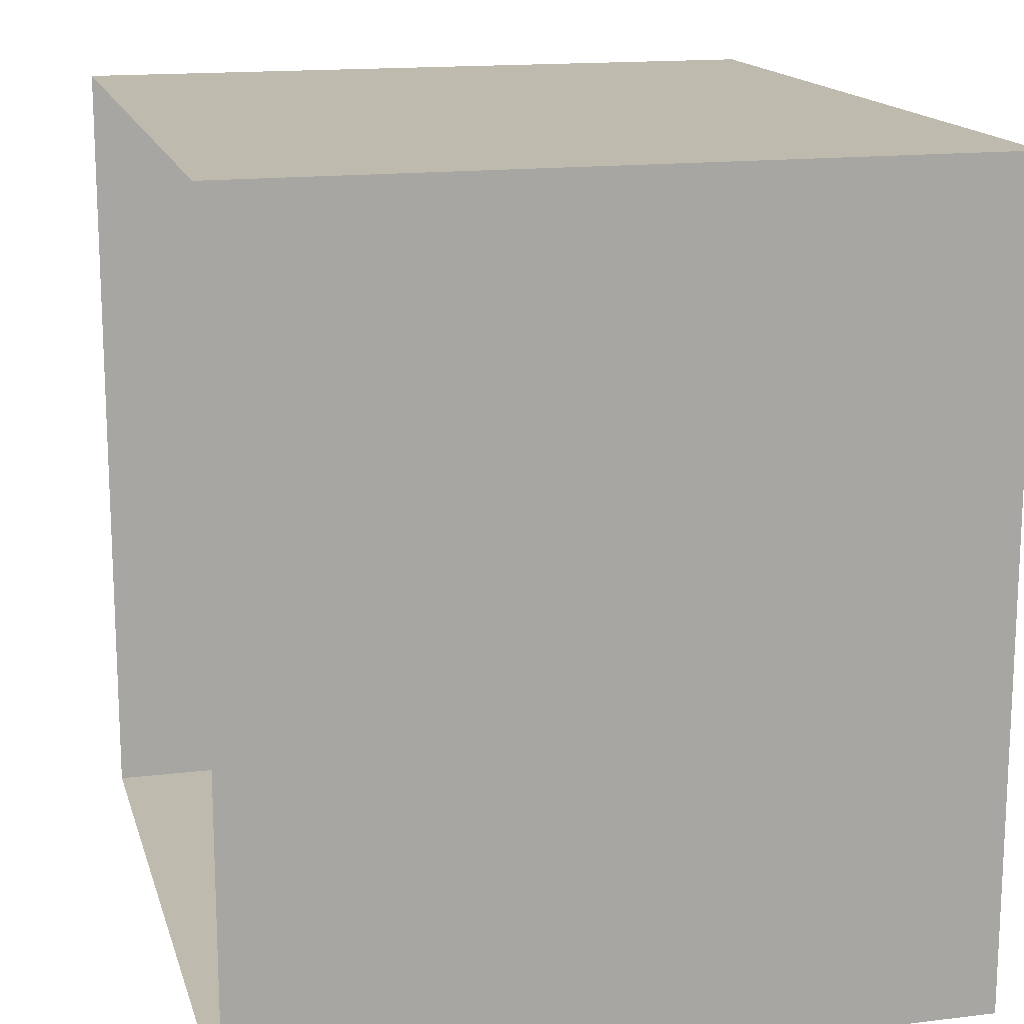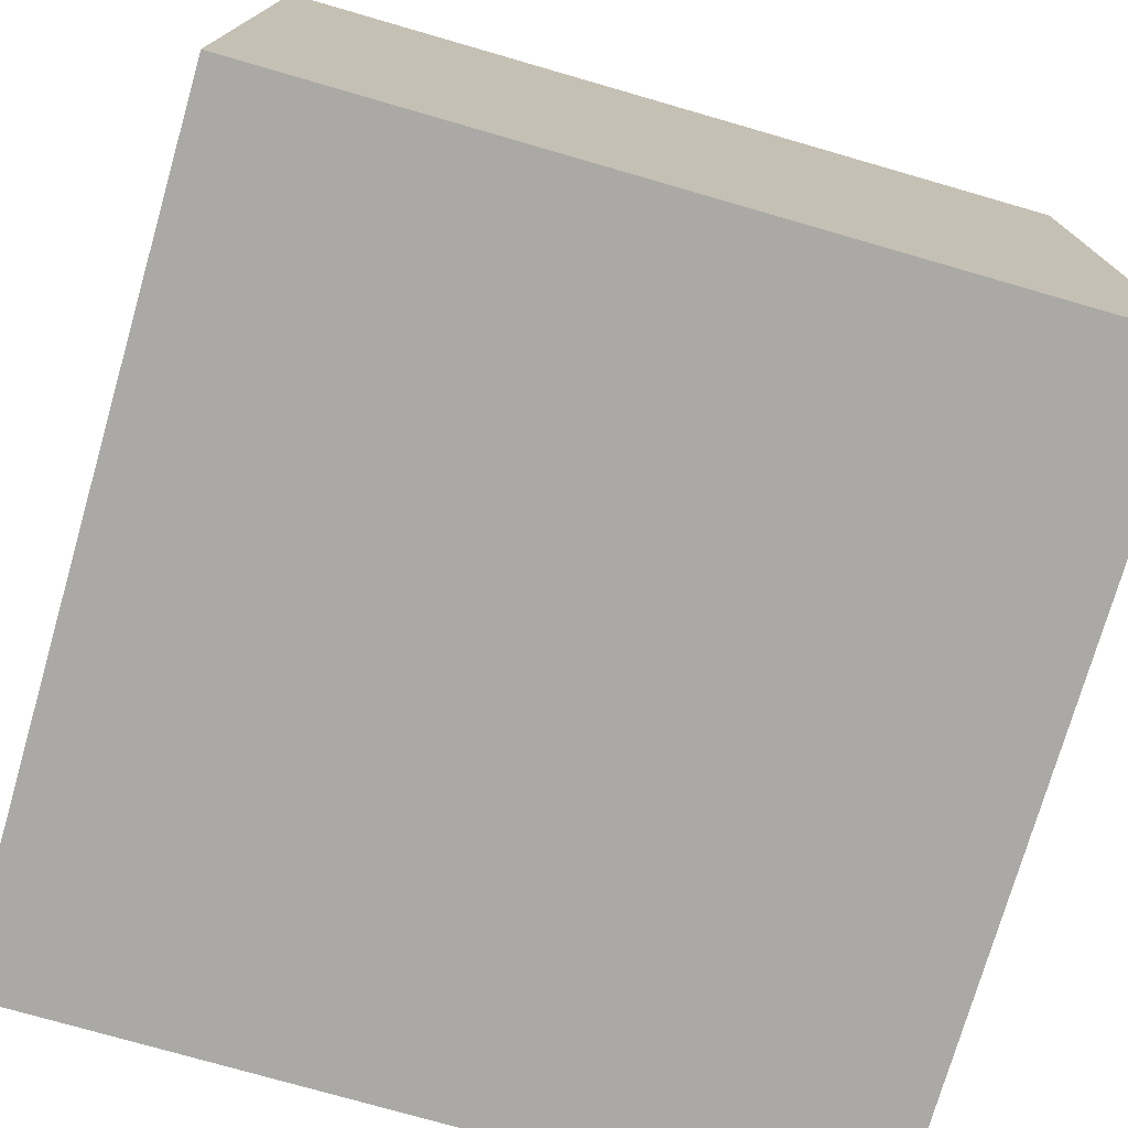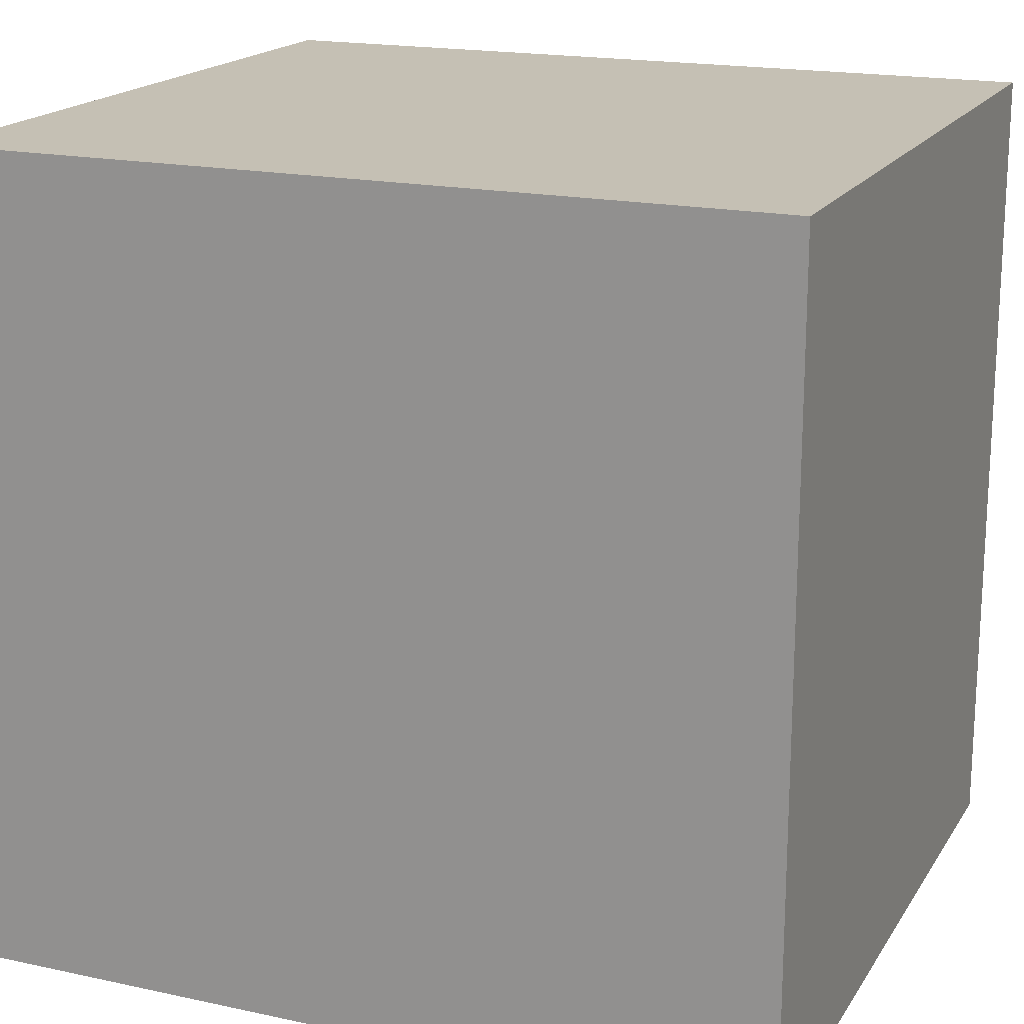
<metadata>
{"format":"obj","ext":"obj","renderer":"f3d","projection":"perspective","resolution":1024,"background":"white","views":[{"elev":15.5,"azim":75.6,"up":"+Y"},{"elev":-75.3,"azim":73.9,"up":"+Z"},{"elev":18.2,"azim":-157.3,"up":"+Y"}]}
</metadata>
<code>
g default
v -5 -5 5.5
v -4 -5 5.5
v -3 -5 5.5
v -2 -5 5.5
v -1 -5 5.5
v 0 -5 5.5
v 1 -5 5.5
v 2 -5 5.5
v 3 -5 5.5
v 4 -5 5.5
v 5 -5 5.5
v -5 -5 6.5
v -4 -5 6.5
v -3 -5 6.5
v -2 -5 6.5
v -1 -5 6.5
v 0 -5 6.5
v 1 -5 6.5
v 2 -5 6.5
v 3 -5 6.5
v 4 -5 6.5
v 5 -5 6.5
v -5 -5 7.5
v -4 -5 7.5
v -3 -5 7.5
v -2 -5 7.5
v -1 -5 7.5
v 0 -5 7.5
v 1 -5 7.5
v 2 -5 7.5
v 3 -5 7.5
v 4 -5 7.5
v 5 -5 7.5
v -5 -5 8.5
v -4 -5 8.5
v -3 -5 8.5
v -2 -5 8.5
v -1 -5 8.5
v 0 -5 8.5
v 1 -5 8.5
v 2 -5 8.5
v 3 -5 8.5
v 4 -5 8.5
v 5 -5 8.5
v -5 -5 9.5
v -4 -5 9.5
v -3 -5 9.5
v -2 -5 9.5
v -1 -5 9.5
v 0 -5 9.5
v 1 -5 9.5
v 2 -5 9.5
v 3 -5 9.5
v 4 -5 9.5
v 5 -5 9.5
v -5 -5 10.5
v -4 -5 10.5
v -3 -5 10.5
v -2 -5 10.5
v -1 -5 10.5
v 0 -5 10.5
v 1 -5 10.5
v 2 -5 10.5
v 3 -5 10.5
v 4 -5 10.5
v 5 -5 10.5
v -5 -5 11.5
v -4 -5 11.5
v -3 -5 11.5
v -2 -5 11.5
v -1 -5 11.5
v 0 -5 11.5
v 1 -5 11.5
v 2 -5 11.5
v 3 -5 11.5
v 4 -5 11.5
v 5 -5 11.5
v -5 -5 12.5
v -4 -5 12.5
v -3 -5 12.5
v -2 -5 12.5
v -1 -5 12.5
v 0 -5 12.5
v 1 -5 12.5
v 2 -5 12.5
v 3 -5 12.5
v 4 -5 12.5
v 5 -5 12.5
v -5 -5 13.5
v -4 -5 13.5
v -3 -5 13.5
v -2 -5 13.5
v -1 -5 13.5
v 0 -5 13.5
v 1 -5 13.5
v 2 -5 13.5
v 3 -5 13.5
v 4 -5 13.5
v 5 -5 13.5
v -5 -5 14.5
v -4 -5 14.5
v -3 -5 14.5
v -2 -5 14.5
v -1 -5 14.5
v 0 -5 14.5
v 1 -5 14.5
v 2 -5 14.5
v 3 -5 14.5
v 4 -5 14.5
v 5 -5 14.5
v -5 5 14.5
v -4 5 14.5
v -3 5 14.5
v -2 5 14.5
v -1 5 14.5
v 0 5 14.5
v 1 5 14.5
v 2 5 14.5
v 3 5 14.5
v 4 5 14.5
v 5 5 14.5
v -5 5 13.5
v -4 5 13.5
v -3 5 13.5
v -2 5 13.5
v -1 5 13.5
v 0 5 13.5
v 1 5 13.5
v 2 5 13.5
v 3 5 13.5
v 4 5 13.5
v 5 5 13.5
v -5 5 12.5
v -4 5 12.5
v -3 5 12.5
v -2 5 12.5
v -1 5 12.5
v 0 5 12.5
v 1 5 12.5
v 2 5 12.5
v 3 5 12.5
v 4 5 12.5
v 5 5 12.5
v -5 5 11.5
v -4 5 11.5
v -3 5 11.5
v -2 5 11.5
v -1 5 11.5
v 0 5 11.5
v 1 5 11.5
v 2 5 11.5
v 3 5 11.5
v 4 5 11.5
v 5 5 11.5
v -5 5 10.5
v -4 5 10.5
v -3 5 10.5
v -2 5 10.5
v -1 5 10.5
v 0 5 10.5
v 1 5 10.5
v 2 5 10.5
v 3 5 10.5
v 4 5 10.5
v 5 5 10.5
v -5 5 9.5
v -4 5 9.5
v -3 5 9.5
v -2 5 9.5
v -1 5 9.5
v 0 5 9.5
v 1 5 9.5
v 2 5 9.5
v 3 5 9.5
v 4 5 9.5
v 5 5 9.5
v -5 5 8.5
v -4 5 8.5
v -3 5 8.5
v -2 5 8.5
v -1 5 8.5
v 0 5 8.5
v 1 5 8.5
v 2 5 8.5
v 3 5 8.5
v 4 5 8.5
v 5 5 8.5
v -5 5 7.5
v -4 5 7.5
v -3 5 7.5
v -2 5 7.5
v -1 5 7.5
v 0 5 7.5
v 1 5 7.5
v 2 5 7.5
v 3 5 7.5
v 4 5 7.5
v 5 5 7.5
v -5 5 6.5
v -4 5 6.5
v -3 5 6.5
v -2 5 6.5
v -1 5 6.5
v 0 5 6.5
v 1 5 6.5
v 2 5 6.5
v 3 5 6.5
v 4 5 6.5
v 5 5 6.5
v -5 5 5.5
v -4 5 5.5
v -3 5 5.5
v -2 5 5.5
v -1 5 5.5
v 0 5 5.5
v 1 5 5.5
v 2 5 5.5
v 3 5 5.5
v 4 5 5.5
v 5 5 5.5
v -5 4 5.5
v -4 4 5.5
v -3 4 5.5
v -2 4 5.5
v -1 4 5.5
v 0 4 5.5
v 1 4 5.5
v 2 4 5.5
v 3 4 5.5
v 4 4 5.5
v 5 4 5.5
v -5 3 5.5
v -4 3 5.5
v -3 3 5.5
v -2 3 5.5
v -1 3 5.5
v 0 3 5.5
v 1 3 5.5
v 2 3 5.5
v 3 3 5.5
v 4 3 5.5
v 5 3 5.5
v -5 2 5.5
v -4 2 5.5
v -3 2 5.5
v -2 2 5.5
v -1 2 5.5
v 0 2 5.5
v 1 2 5.5
v 2 2 5.5
v 3 2 5.5
v 4 2 5.5
v 5 2 5.5
v -5 1 5.5
v -4 1 5.5
v -3 1 5.5
v -2 1 5.5
v -1 1 5.5
v 0 1 5.5
v 1 1 5.5
v 2 1 5.5
v 3 1 5.5
v 4 1 5.5
v 5 1 5.5
v -5 -0 5.5
v -4 -0 5.5
v -3 -0 5.5
v -2 -0 5.5
v -1 -0 5.5
v 0 -0 5.5
v 1 -0 5.5
v 2 -0 5.5
v 3 -0 5.5
v 4 -0 5.5
v 5 -0 5.5
v -5 -1 5.5
v -4 -1 5.5
v -3 -1 5.5
v -2 -1 5.5
v -1 -1 5.5
v 0 -1 5.5
v 1 -1 5.5
v 2 -1 5.5
v 3 -1 5.5
v 4 -1 5.5
v 5 -1 5.5
v -5 -2 5.5
v -4 -2 5.5
v -3 -2 5.5
v -2 -2 5.5
v -1 -2 5.5
v 0 -2 5.5
v 1 -2 5.5
v 2 -2 5.5
v 3 -2 5.5
v 4 -2 5.5
v 5 -2 5.5
v -5 -3 5.5
v -4 -3 5.5
v -3 -3 5.5
v -2 -3 5.5
v -1 -3 5.5
v 0 -3 5.5
v 1 -3 5.5
v 2 -3 5.5
v 3 -3 5.5
v 4 -3 5.5
v 5 -3 5.5
v -5 -4 5.5
v -4 -4 5.5
v -3 -4 5.5
v -2 -4 5.5
v -1 -4 5.5
v 0 -4 5.5
v 1 -4 5.5
v 2 -4 5.5
v 3 -4 5.5
v 4 -4 5.5
v 5 -4 5.5
v 5 4 6.5
v 5 3 6.5
v 5 2 6.5
v 5 1 6.5
v 5 -0 6.5
v 5 -1 6.5
v 5 -2 6.5
v 5 -3 6.5
v 5 -4 6.5
v 5 4 7.5
v 5 3 7.5
v 5 2 7.5
v 5 1 7.5
v 5 -0 7.5
v 5 -1 7.5
v 5 -2 7.5
v 5 -3 7.5
v 5 -4 7.5
v 5 4 8.5
v 5 3 8.5
v 5 2 8.5
v 5 1 8.5
v 5 0 8.5
v 5 -1 8.5
v 5 -2 8.5
v 5 -3 8.5
v 5 -4 8.5
v 5 4 9.5
v 5 3 9.5
v 5 2 9.5
v 5 1 9.5
v 5 0 9.5
v 5 -1 9.5
v 5 -2 9.5
v 5 -3 9.5
v 5 -4 9.5
v 5 4 10.5
v 5 3 10.5
v 5 2 10.5
v 5 1 10.5
v 5 0 10.5
v 5 -1 10.5
v 5 -2 10.5
v 5 -3 10.5
v 5 -4 10.5
v 5 4 11.5
v 5 3 11.5
v 5 2 11.5
v 5 1 11.5
v 5 0 11.5
v 5 -1 11.5
v 5 -2 11.5
v 5 -3 11.5
v 5 -4 11.5
v 5 4 12.5
v 5 3 12.5
v 5 2 12.5
v 5 1 12.5
v 5 0 12.5
v 5 -1 12.5
v 5 -2 12.5
v 5 -3 12.5
v 5 -4 12.5
v 5 4 13.5
v 5 3 13.5
v 5 2 13.5
v 5 1 13.5
v 5 0 13.5
v 5 -1 13.5
v 5 -2 13.5
v 5 -3 13.5
v 5 -4 13.5
v 5 4 14.5
v 5 3 14.5
v 5 2 14.5
v 5 1 14.5
v 5 0 14.5
v 5 -1 14.5
v 5 -2 14.5
v 5 -3 14.5
v 5 -4 14.5
v -5 4 6.5
v -5 3 6.5
v -5 2 6.5
v -5 1 6.5
v -5 -0 6.5
v -5 -1 6.5
v -5 -2 6.5
v -5 -3 6.5
v -5 -4 6.5
v -5 4 7.5
v -5 3 7.5
v -5 2 7.5
v -5 1 7.5
v -5 -0 7.5
v -5 -1 7.5
v -5 -2 7.5
v -5 -3 7.5
v -5 -4 7.5
v -5 4 8.5
v -5 3 8.5
v -5 2 8.5
v -5 1 8.5
v -5 0 8.5
v -5 -1 8.5
v -5 -2 8.5
v -5 -3 8.5
v -5 -4 8.5
v -5 4 9.5
v -5 3 9.5
v -5 2 9.5
v -5 1 9.5
v -5 0 9.5
v -5 -1 9.5
v -5 -2 9.5
v -5 -3 9.5
v -5 -4 9.5
v -5 4 10.5
v -5 3 10.5
v -5 2 10.5
v -5 1 10.5
v -5 0 10.5
v -5 -1 10.5
v -5 -2 10.5
v -5 -3 10.5
v -5 -4 10.5
v -5 4 11.5
v -5 3 11.5
v -5 2 11.5
v -5 1 11.5
v -5 0 11.5
v -5 -1 11.5
v -5 -2 11.5
v -5 -3 11.5
v -5 -4 11.5
v -5 4 12.5
v -5 3 12.5
v -5 2 12.5
v -5 1 12.5
v -5 0 12.5
v -5 -1 12.5
v -5 -2 12.5
v -5 -3 12.5
v -5 -4 12.5
v -5 4 13.5
v -5 3 13.5
v -5 2 13.5
v -5 1 13.5
v -5 0 13.5
v -5 -1 13.5
v -5 -2 13.5
v -5 -3 13.5
v -5 -4 13.5
v -5 4 14.5
v -5 3 14.5
v -5 2 14.5
v -5 1 14.5
v -5 0 14.5
v -5 -1 14.5
v -5 -2 14.5
v -5 -3 14.5
v -5 -4 14.5
g cont:Mesh
f 1 2 13 12
f 3 4 15 14
f 4 5 16 15
f 5 6 17 16
f 6 7 18 17
f 7 8 19 18
f 8 9 20 19
f 9 10 21 20
f 10 11 22 21
f 12 13 24 23
f 13 14 25 24
f 14 15 26 25
f 15 16 27 26
f 16 17 28 27
f 17 18 29 28
f 18 19 30 29
f 19 20 31 30
f 20 21 32 31
f 21 22 33 32
f 23 24 35 34
f 24 25 36 35
f 25 26 37 36
f 26 27 38 37
f 27 28 39 38
f 28 29 40 39
f 29 30 41 40
f 30 31 42 41
f 31 32 43 42
f 32 33 44 43
f 34 35 46 45
f 35 36 47 46
f 36 37 48 47
f 37 38 49 48
f 38 39 50 49
f 39 40 51 50
f 40 41 52 51
f 41 42 53 52
f 42 43 54 53
f 43 44 55 54
f 45 46 57 56
f 46 47 58 57
f 47 48 59 58
f 48 49 60 59
f 49 50 61 60
f 50 51 62 61
f 51 52 63 62
f 52 53 64 63
f 53 54 65 64
f 54 55 66 65
f 56 57 68 67
f 57 58 69 68
f 58 59 70 69
f 59 60 71 70
f 60 61 72 71
f 61 62 73 72
f 62 63 74 73
f 63 64 75 74
f 64 65 76 75
f 65 66 77 76
f 67 68 79 78
f 68 69 80 79
f 69 70 81 80
f 70 71 82 81
f 71 72 83 82
f 72 73 84 83
f 73 74 85 84
f 74 75 86 85
f 75 76 87 86
f 76 77 88 87
f 78 79 90 89
f 79 80 91 90
f 80 81 92 91
f 81 82 93 92
f 82 83 94 93
f 83 84 95 94
f 84 85 96 95
f 85 86 97 96
f 86 87 98 97
f 87 88 99 98
f 89 90 101 100
f 90 91 102 101
f 91 92 103 102
f 92 93 104 103
f 93 94 105 104
f 94 95 106 105
f 95 96 107 106
f 96 97 108 107
f 97 98 109 108
f 98 99 110 109
f 111 112 123 122
f 112 113 124 123
f 113 114 125 124
f 114 115 126 125
f 115 116 127 126
f 116 117 128 127
f 117 118 129 128
f 118 119 130 129
f 119 120 131 130
f 120 121 132 131
f 122 123 134 133
f 123 124 135 134
f 124 125 136 135
f 125 126 137 136
f 126 127 138 137
f 127 128 139 138
f 128 129 140 139
f 129 130 141 140
f 130 131 142 141
f 131 132 143 142
f 133 134 145 144
f 134 135 146 145
f 135 136 147 146
f 136 137 148 147
f 137 138 149 148
f 138 139 150 149
f 139 140 151 150
f 140 141 152 151
f 141 142 153 152
f 142 143 154 153
f 144 145 156 155
f 145 146 157 156
f 146 147 158 157
f 147 148 159 158
f 148 149 160 159
f 149 150 161 160
f 150 151 162 161
f 151 152 163 162
f 152 153 164 163
f 153 154 165 164
f 155 156 167 166
f 156 157 168 167
f 157 158 169 168
f 158 159 170 169
f 159 160 171 170
f 160 161 172 171
f 161 162 173 172
f 162 163 174 173
f 163 164 175 174
f 164 165 176 175
f 166 167 178 177
f 167 168 179 178
f 168 169 180 179
f 169 170 181 180
f 170 171 182 181
f 171 172 183 182
f 172 173 184 183
f 173 174 185 184
f 174 175 186 185
f 175 176 187 186
f 177 178 189 188
f 178 179 190 189
f 179 180 191 190
f 180 181 192 191
f 181 182 193 192
f 182 183 194 193
f 183 184 195 194
f 184 185 196 195
f 185 186 197 196
f 186 187 198 197
f 188 189 200 199
f 189 190 201 200
f 190 191 202 201
f 191 192 203 202
f 192 193 204 203
f 193 194 205 204
f 194 195 206 205
f 195 196 207 206
f 196 197 208 207
f 197 198 209 208
f 199 200 211 210
f 200 201 212 211
f 201 202 213 212
f 202 203 214 213
f 203 204 215 214
f 204 205 216 215
f 205 206 217 216
f 206 207 218 217
f 207 208 219 218
f 208 209 220 219
f 210 211 222 221
f 211 212 223 222
f 212 213 224 223
f 213 214 225 224
f 214 215 226 225
f 215 216 227 226
f 216 217 228 227
f 217 218 229 228
f 218 219 230 229
f 219 220 231 230
f 221 222 233 232
f 222 223 234 233
f 223 224 235 234
f 224 225 236 235
f 225 226 237 236
f 226 227 238 237
f 227 228 239 238
f 228 229 240 239
f 229 230 241 240
f 230 231 242 241
f 232 233 244 243
f 233 234 245 244
f 234 235 246 245
f 235 236 247 246
f 236 237 248 247
f 237 238 249 248
f 238 239 250 249
f 239 240 251 250
f 240 241 252 251
f 241 242 253 252
f 243 244 255 254
f 244 245 256 255
f 245 246 257 256
f 246 247 258 257
f 247 248 259 258
f 248 249 260 259
f 249 250 261 260
f 250 251 262 261
f 251 252 263 262
f 252 253 264 263
f 254 255 266 265
f 255 256 267 266
f 256 257 268 267
f 257 258 269 268
f 258 259 270 269
f 259 260 271 270
f 260 261 272 271
f 261 262 273 272
f 262 263 274 273
f 263 264 275 274
f 265 266 277 276
f 266 267 278 277
f 267 268 279 278
f 268 269 280 279
f 269 270 281 280
f 270 271 282 281
f 271 272 283 282
f 272 273 284 283
f 273 274 285 284
f 274 275 286 285
f 276 277 288 287
f 277 278 289 288
f 278 279 290 289
f 279 280 291 290
f 280 281 292 291
f 281 282 293 292
f 282 283 294 293
f 283 284 295 294
f 284 285 296 295
f 285 286 297 296
f 287 288 299 298
f 288 289 300 299
f 289 290 301 300
f 290 291 302 301
f 291 292 303 302
f 292 293 304 303
f 293 294 305 304
f 294 295 306 305
f 295 296 307 306
f 296 297 308 307
f 298 299 310 309
f 299 300 311 310
f 300 301 312 311
f 301 302 313 312
f 302 303 314 313
f 303 304 315 314
f 304 305 316 315
f 305 306 317 316
f 306 307 318 317
f 307 308 319 318
f 309 310 2 1
f 310 311 3 2
f 311 312 4 3
f 312 313 5 4
f 313 314 6 5
f 314 315 7 6
f 315 316 8 7
f 316 317 9 8
f 317 318 10 9
f 318 319 11 10
f 231 220 209 320
f 242 231 320 321
f 253 242 321 322
f 264 253 322 323
f 275 264 323 324
f 286 275 324 325
f 297 286 325 326
f 308 297 326 327
f 319 308 327 328
f 11 319 328 22
f 320 209 198 329
f 321 320 329 330
f 322 321 330 331
f 323 322 331 332
f 324 323 332 333
f 325 324 333 334
f 326 325 334 335
f 327 326 335 336
f 328 327 336 337
f 22 328 337 33
f 329 198 187 338
f 330 329 338 339
f 331 330 339 340
f 332 331 340 341
f 333 332 341 342
f 334 333 342 343
f 335 334 343 344
f 336 335 344 345
f 337 336 345 346
f 33 337 346 44
f 338 187 176 347
f 339 338 347 348
f 340 339 348 349
f 341 340 349 350
f 342 341 350 351
f 343 342 351 352
f 344 343 352 353
f 345 344 353 354
f 346 345 354 355
f 44 346 355 55
f 347 176 165 356
f 348 347 356 357
f 349 348 357 358
f 350 349 358 359
f 351 350 359 360
f 352 351 360 361
f 353 352 361 362
f 354 353 362 363
f 355 354 363 364
f 55 355 364 66
f 356 165 154 365
f 357 356 365 366
f 358 357 366 367
f 359 358 367 368
f 360 359 368 369
f 361 360 369 370
f 362 361 370 371
f 363 362 371 372
f 364 363 372 373
f 66 364 373 77
f 365 154 143 374
f 366 365 374 375
f 367 366 375 376
f 368 367 376 377
f 369 368 377 378
f 370 369 378 379
f 371 370 379 380
f 372 371 380 381
f 373 372 381 382
f 77 373 382 88
f 374 143 132 383
f 375 374 383 384
f 376 375 384 385
f 377 376 385 386
f 378 377 386 387
f 379 378 387 388
f 380 379 388 389
f 381 380 389 390
f 382 381 390 391
f 88 382 391 99
f 383 132 121 392
f 384 383 392 393
f 385 384 393 394
f 386 385 394 395
f 387 386 395 396
f 388 387 396 397
f 389 388 397 398
f 390 389 398 399
f 391 390 399 400
f 99 391 400 110
f 210 221 401 199
f 221 232 402 401
f 232 243 403 402
f 243 254 404 403
f 254 265 405 404
f 265 276 406 405
f 276 287 407 406
f 287 298 408 407
f 298 309 409 408
f 309 1 12 409
f 199 401 410 188
f 401 402 411 410
f 402 403 412 411
f 403 404 413 412
f 404 405 414 413
f 405 406 415 414
f 406 407 416 415
f 407 408 417 416
f 408 409 418 417
f 409 12 23 418
f 188 410 419 177
f 410 411 420 419
f 411 412 421 420
f 412 413 422 421
f 413 414 423 422
f 414 415 424 423
f 415 416 425 424
f 416 417 426 425
f 417 418 427 426
f 418 23 34 427
f 177 419 428 166
f 419 420 429 428
f 420 421 430 429
f 421 422 431 430
f 422 423 432 431
f 423 424 433 432
f 424 425 434 433
f 425 426 435 434
f 426 427 436 435
f 427 34 45 436
f 166 428 437 155
f 428 429 438 437
f 429 430 439 438
f 430 431 440 439
f 431 432 441 440
f 432 433 442 441
f 433 434 443 442
f 434 435 444 443
f 435 436 445 444
f 436 45 56 445
f 155 437 446 144
f 437 438 447 446
f 438 439 448 447
f 439 440 449 448
f 440 441 450 449
f 441 442 451 450
f 442 443 452 451
f 443 444 453 452
f 444 445 454 453
f 445 56 67 454
f 144 446 455 133
f 446 447 456 455
f 447 448 457 456
f 448 449 458 457
f 449 450 459 458
f 450 451 460 459
f 451 452 461 460
f 452 453 462 461
f 453 454 463 462
f 454 67 78 463
f 133 455 464 122
f 455 456 465 464
f 456 457 466 465
f 457 458 467 466
f 458 459 468 467
f 459 460 469 468
f 460 461 470 469
f 461 462 471 470
f 462 463 472 471
f 463 78 89 472
f 122 464 473 111
f 464 465 474 473
f 465 466 475 474
f 466 467 476 475
f 467 468 477 476
f 468 469 478 477
f 469 470 479 478
f 470 471 480 479
f 471 472 481 480
f 472 89 100 481
f 3 14 13 2

</code>
